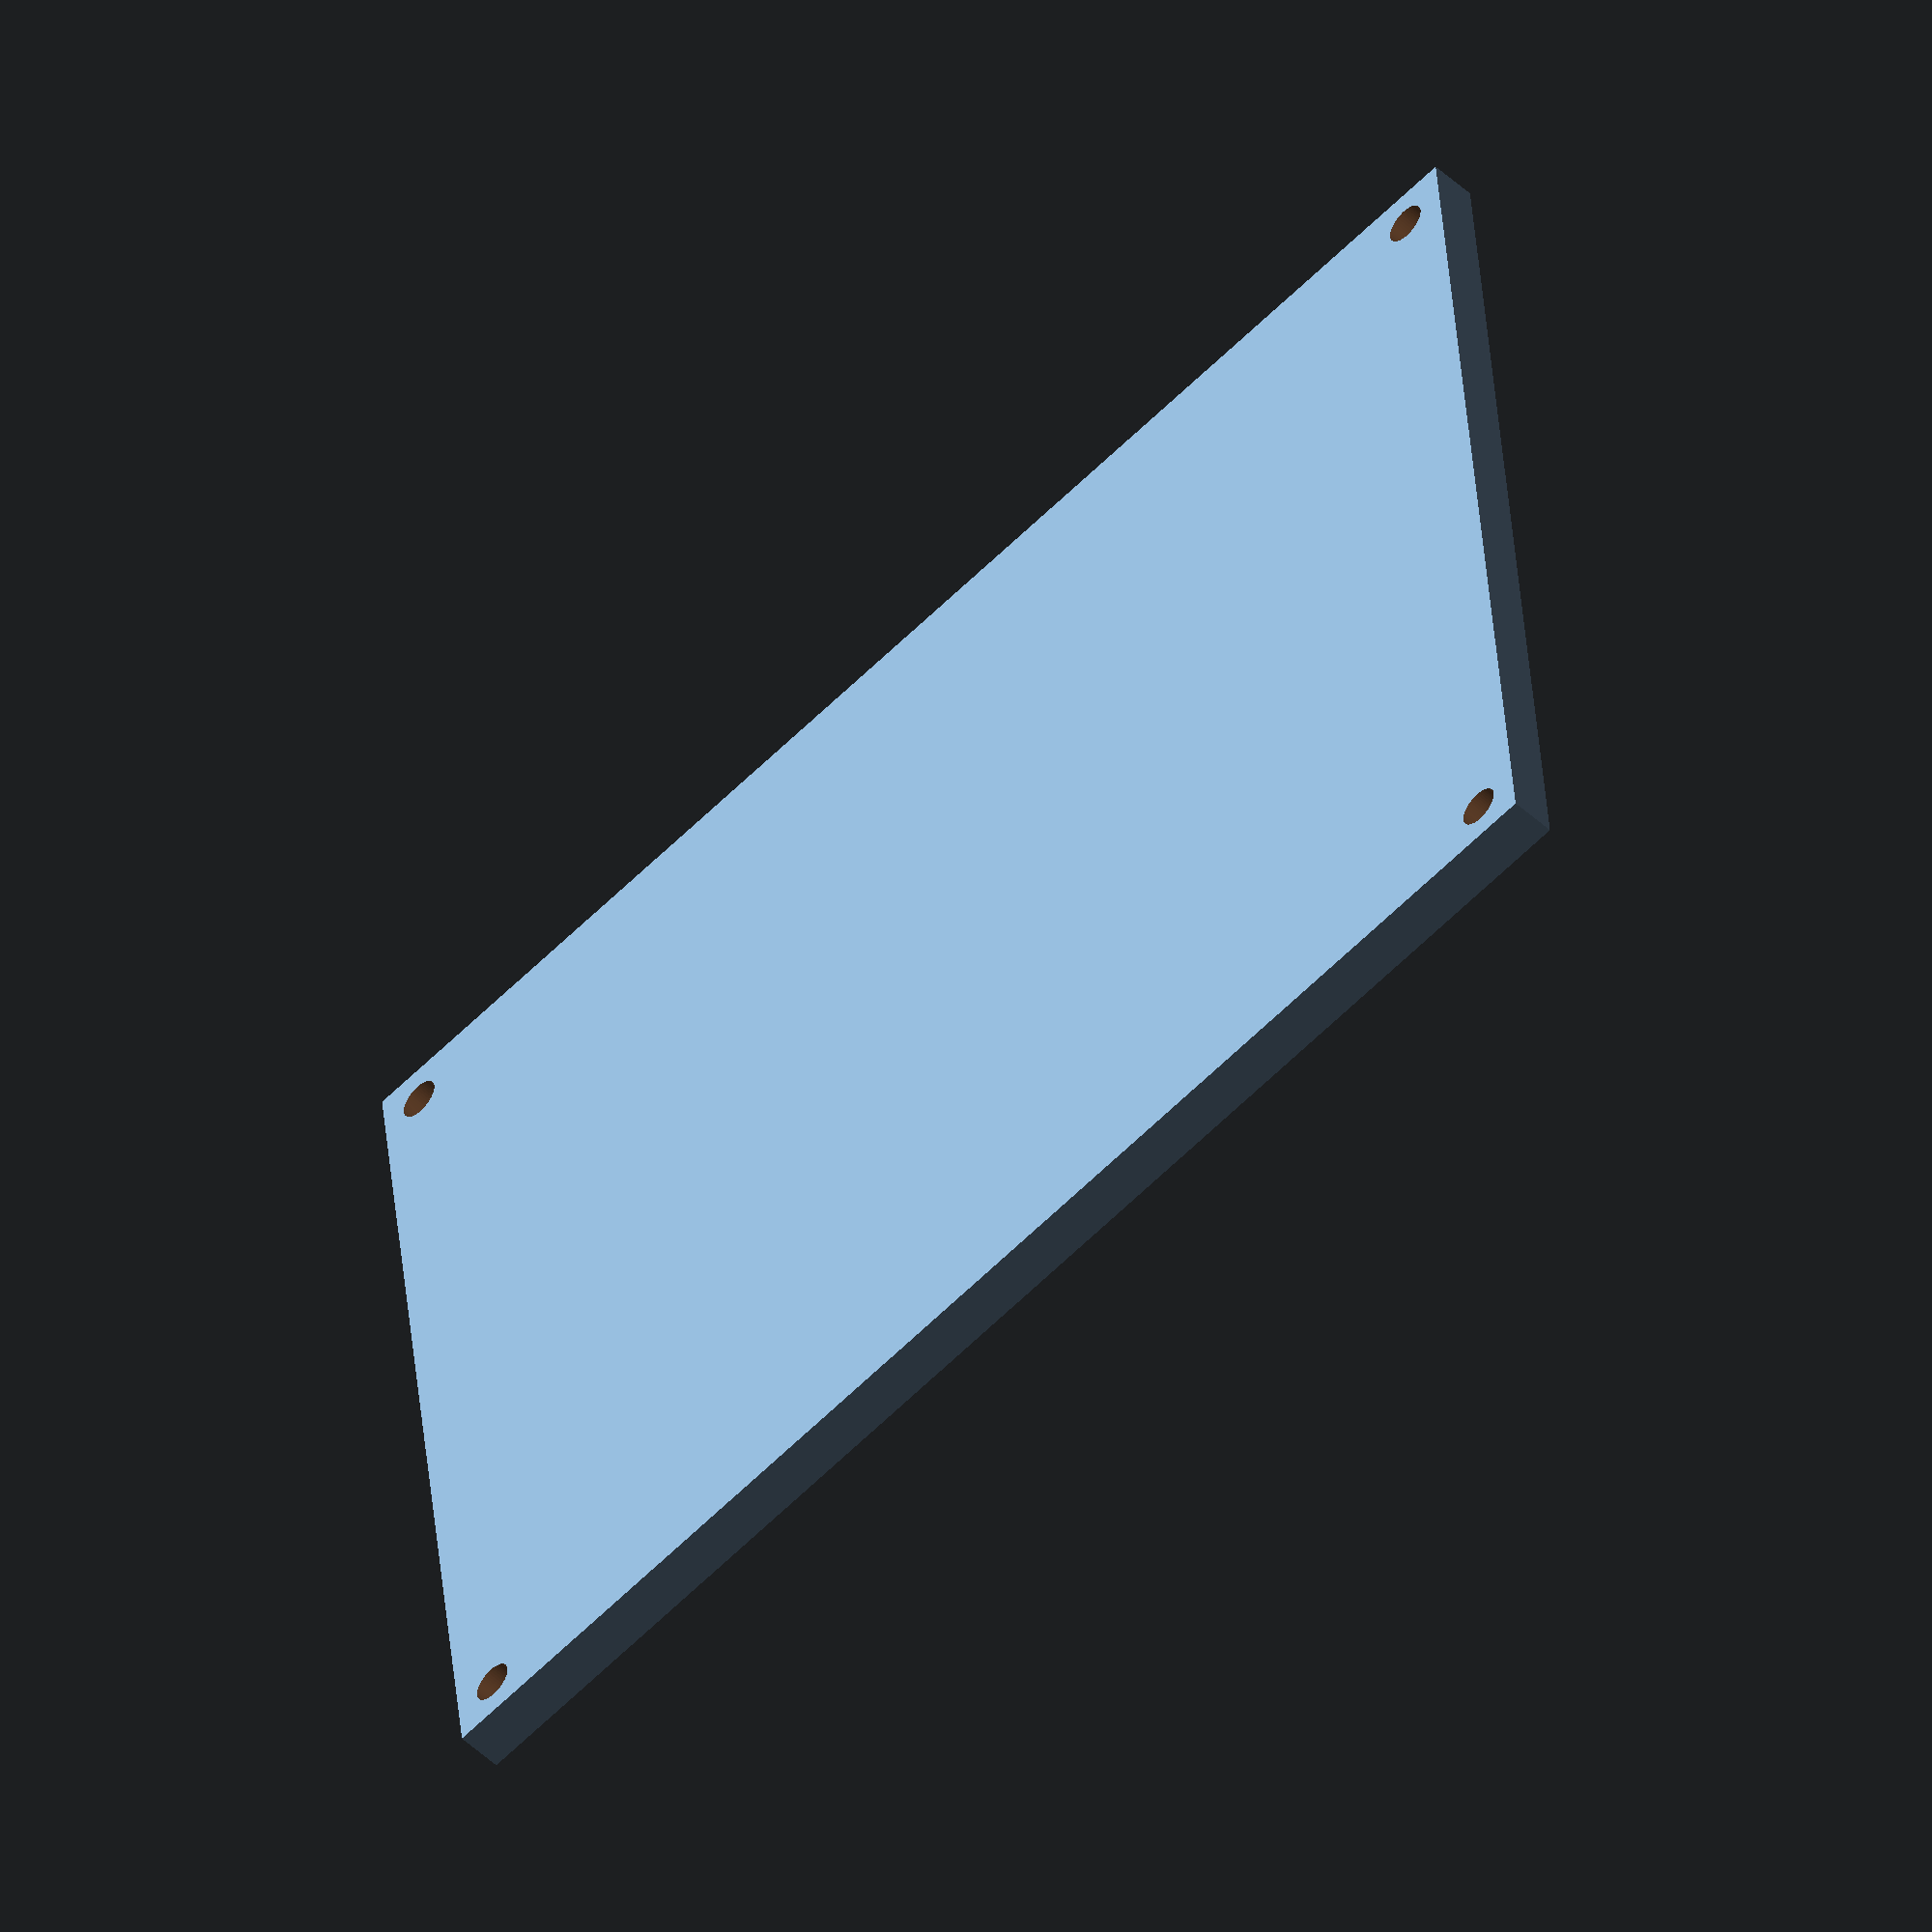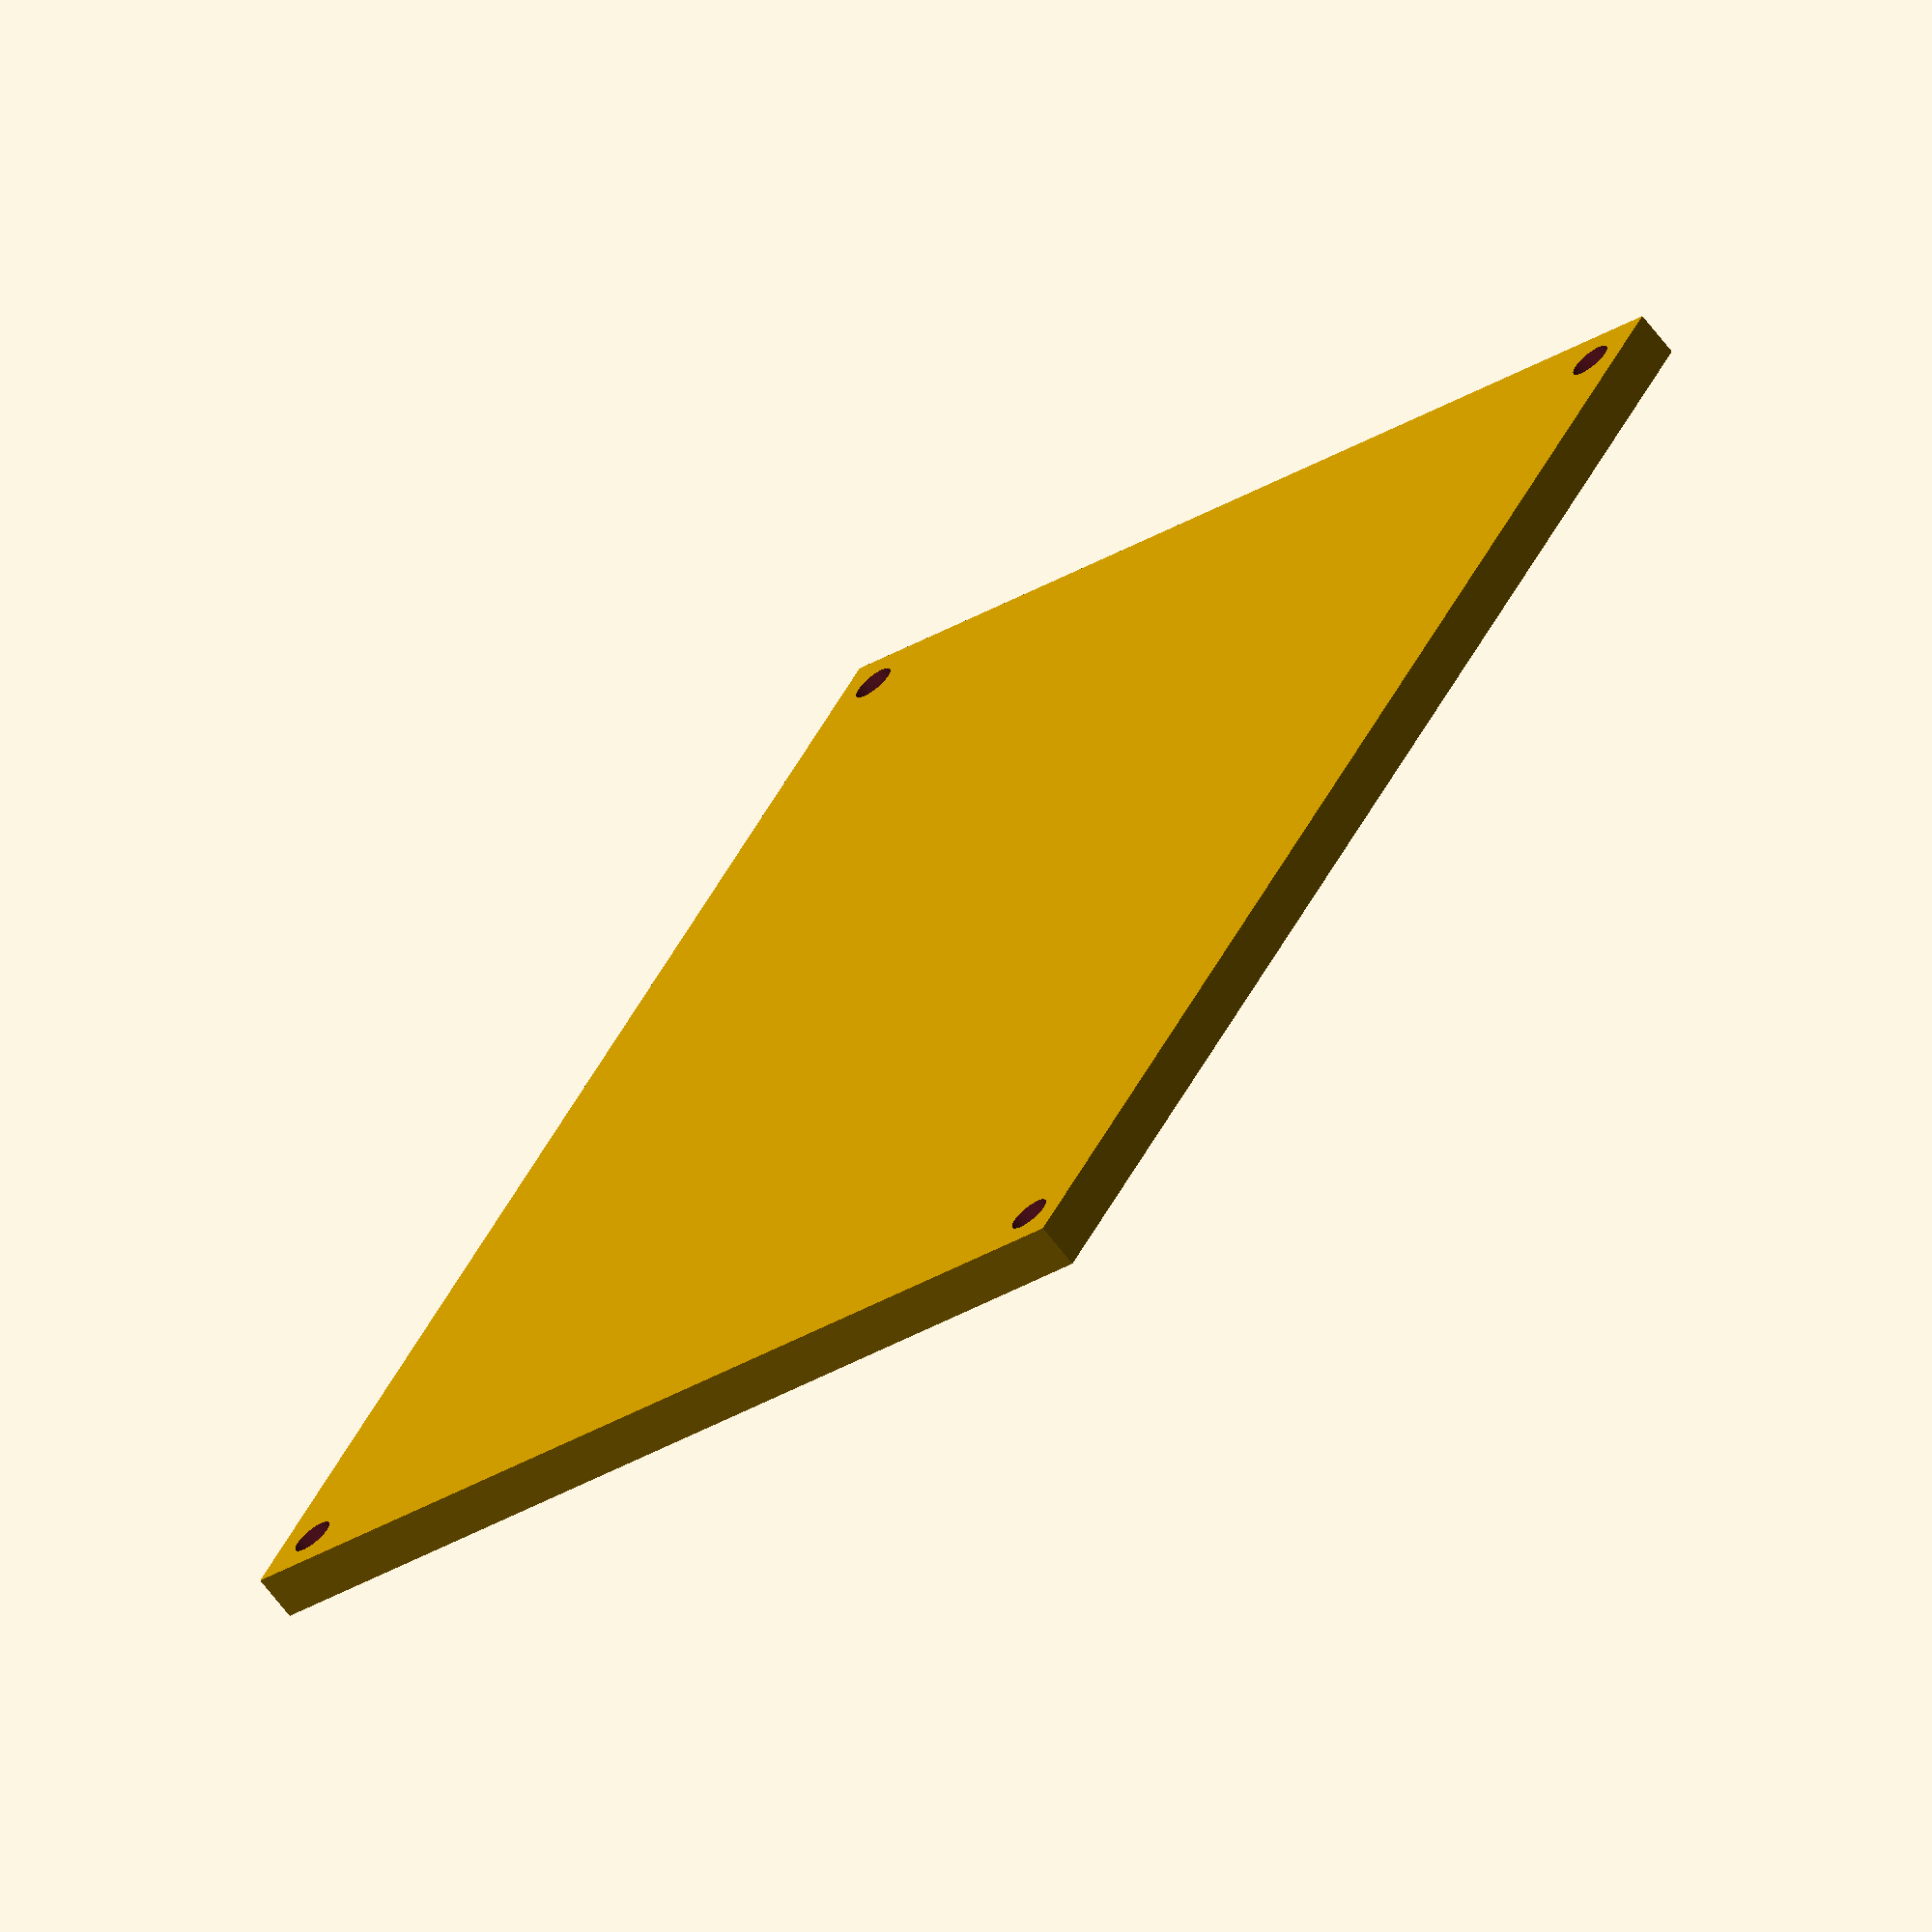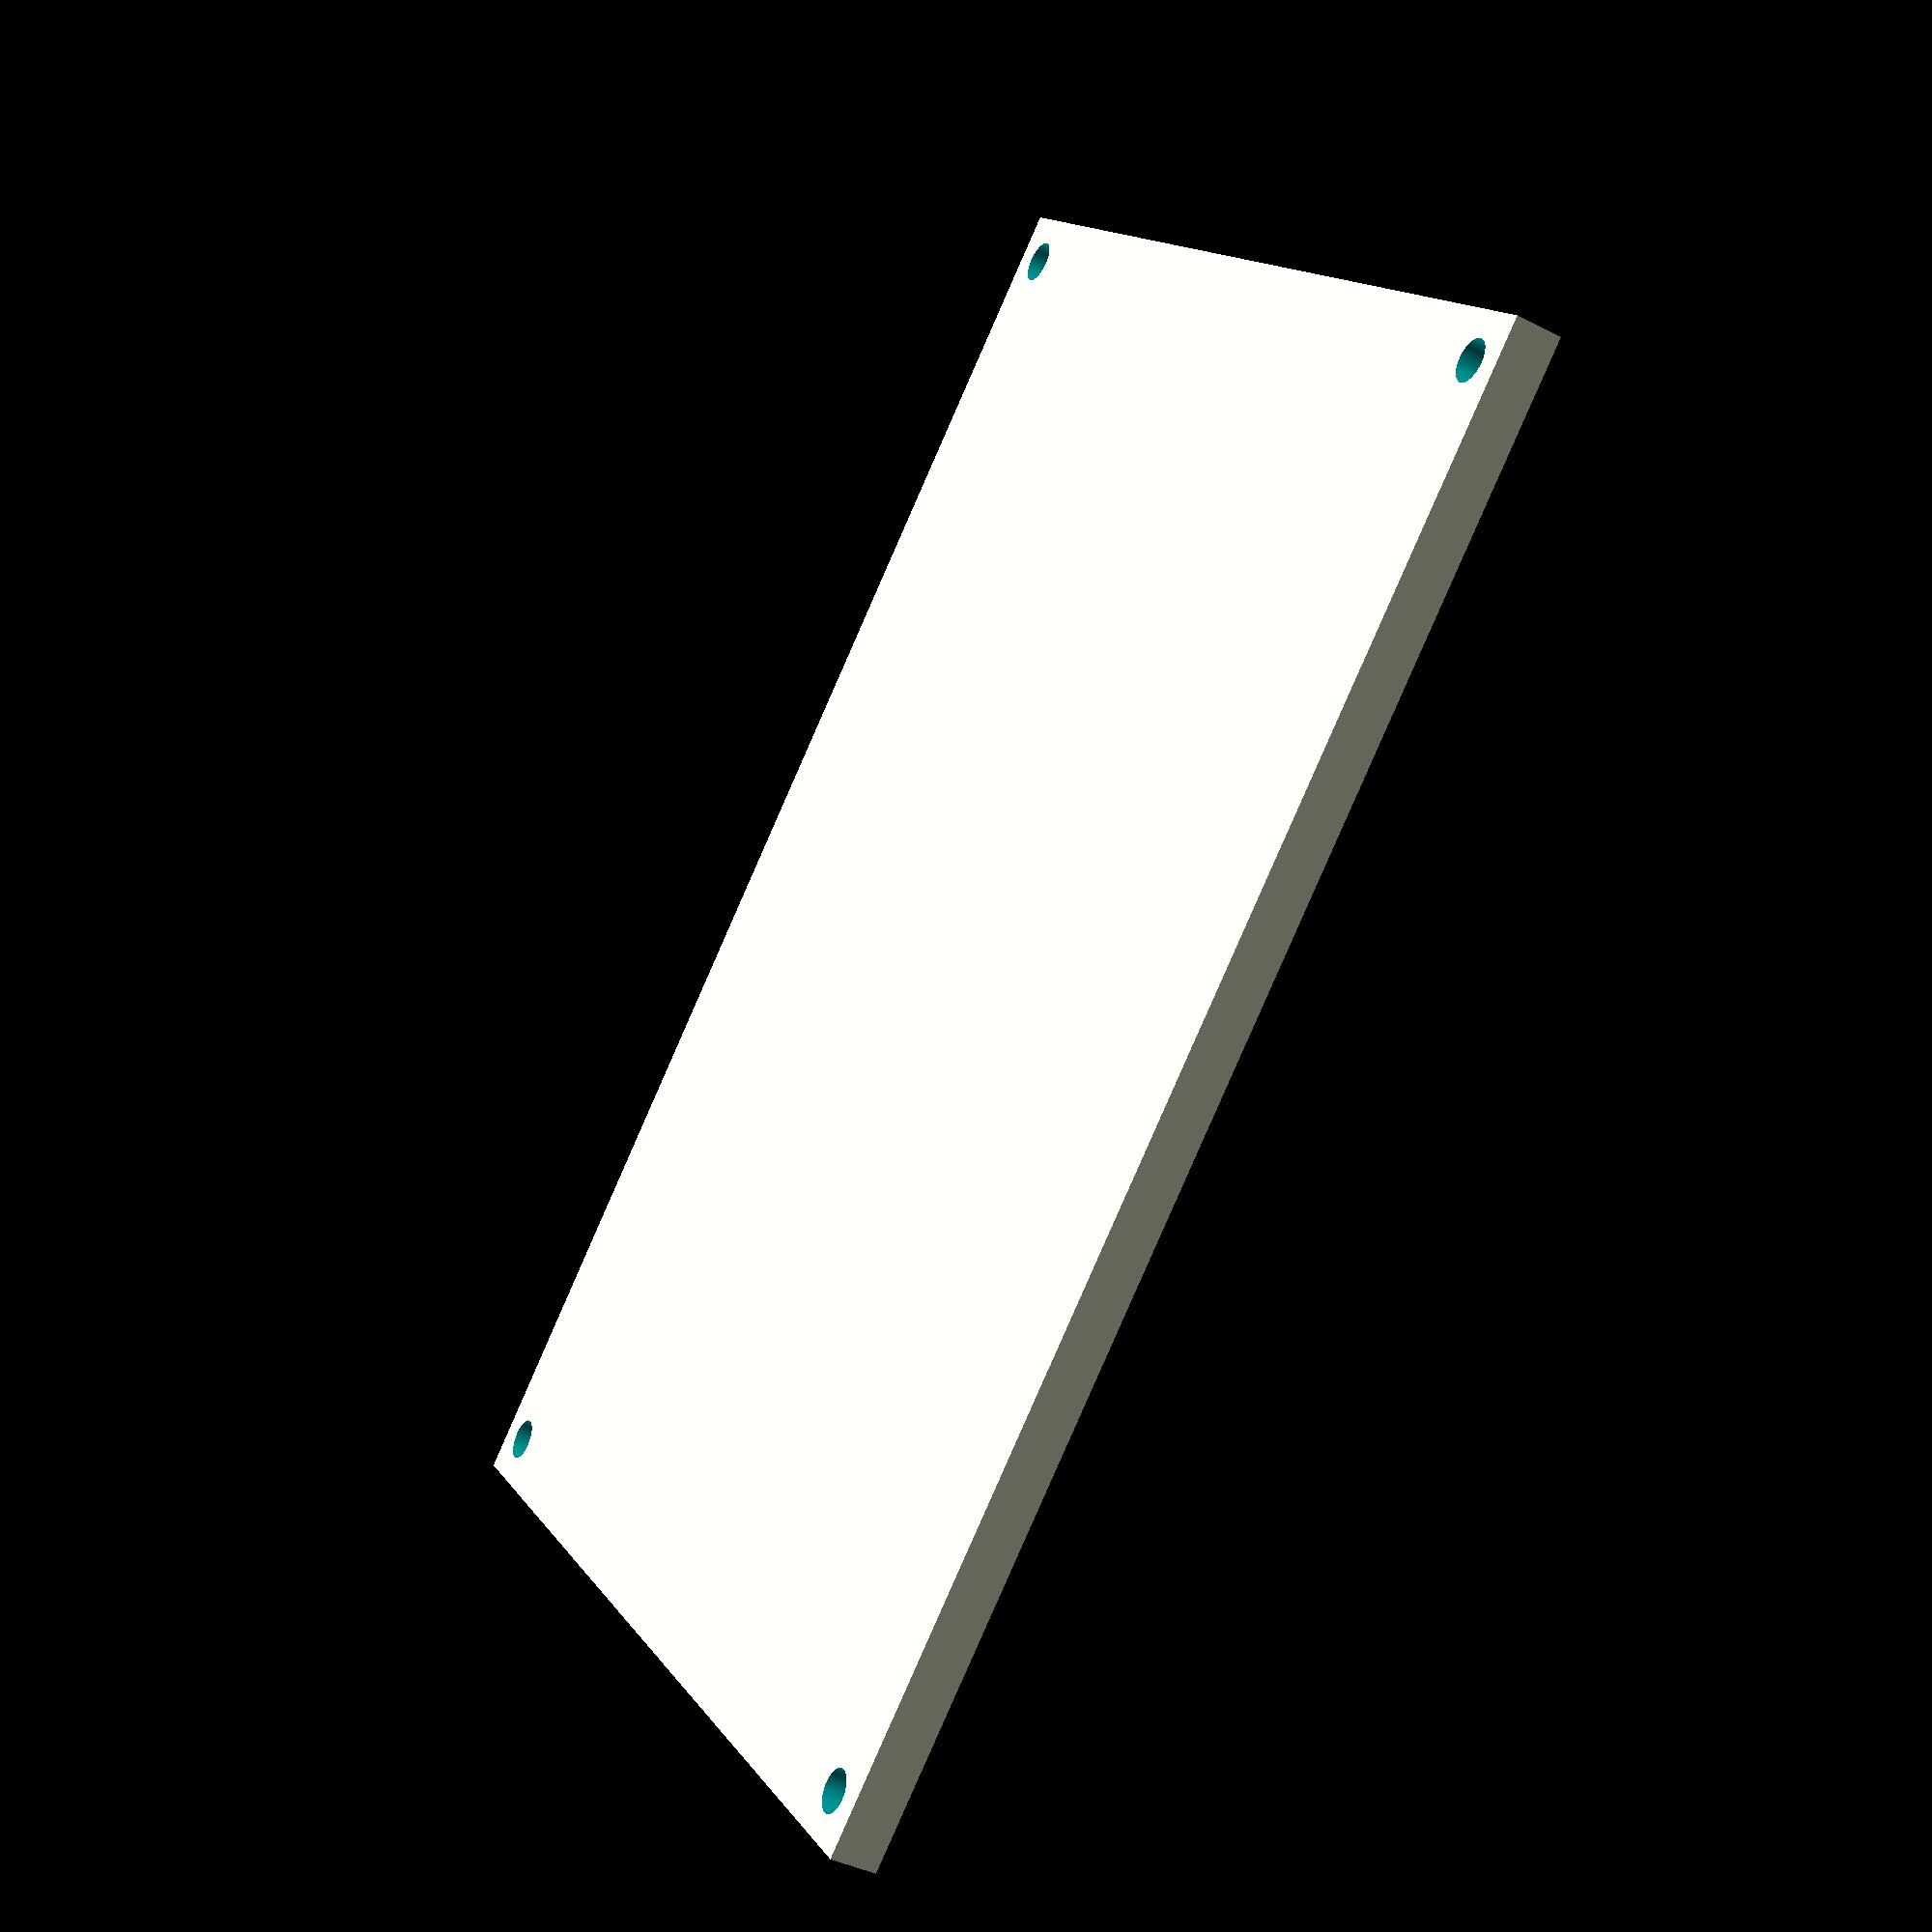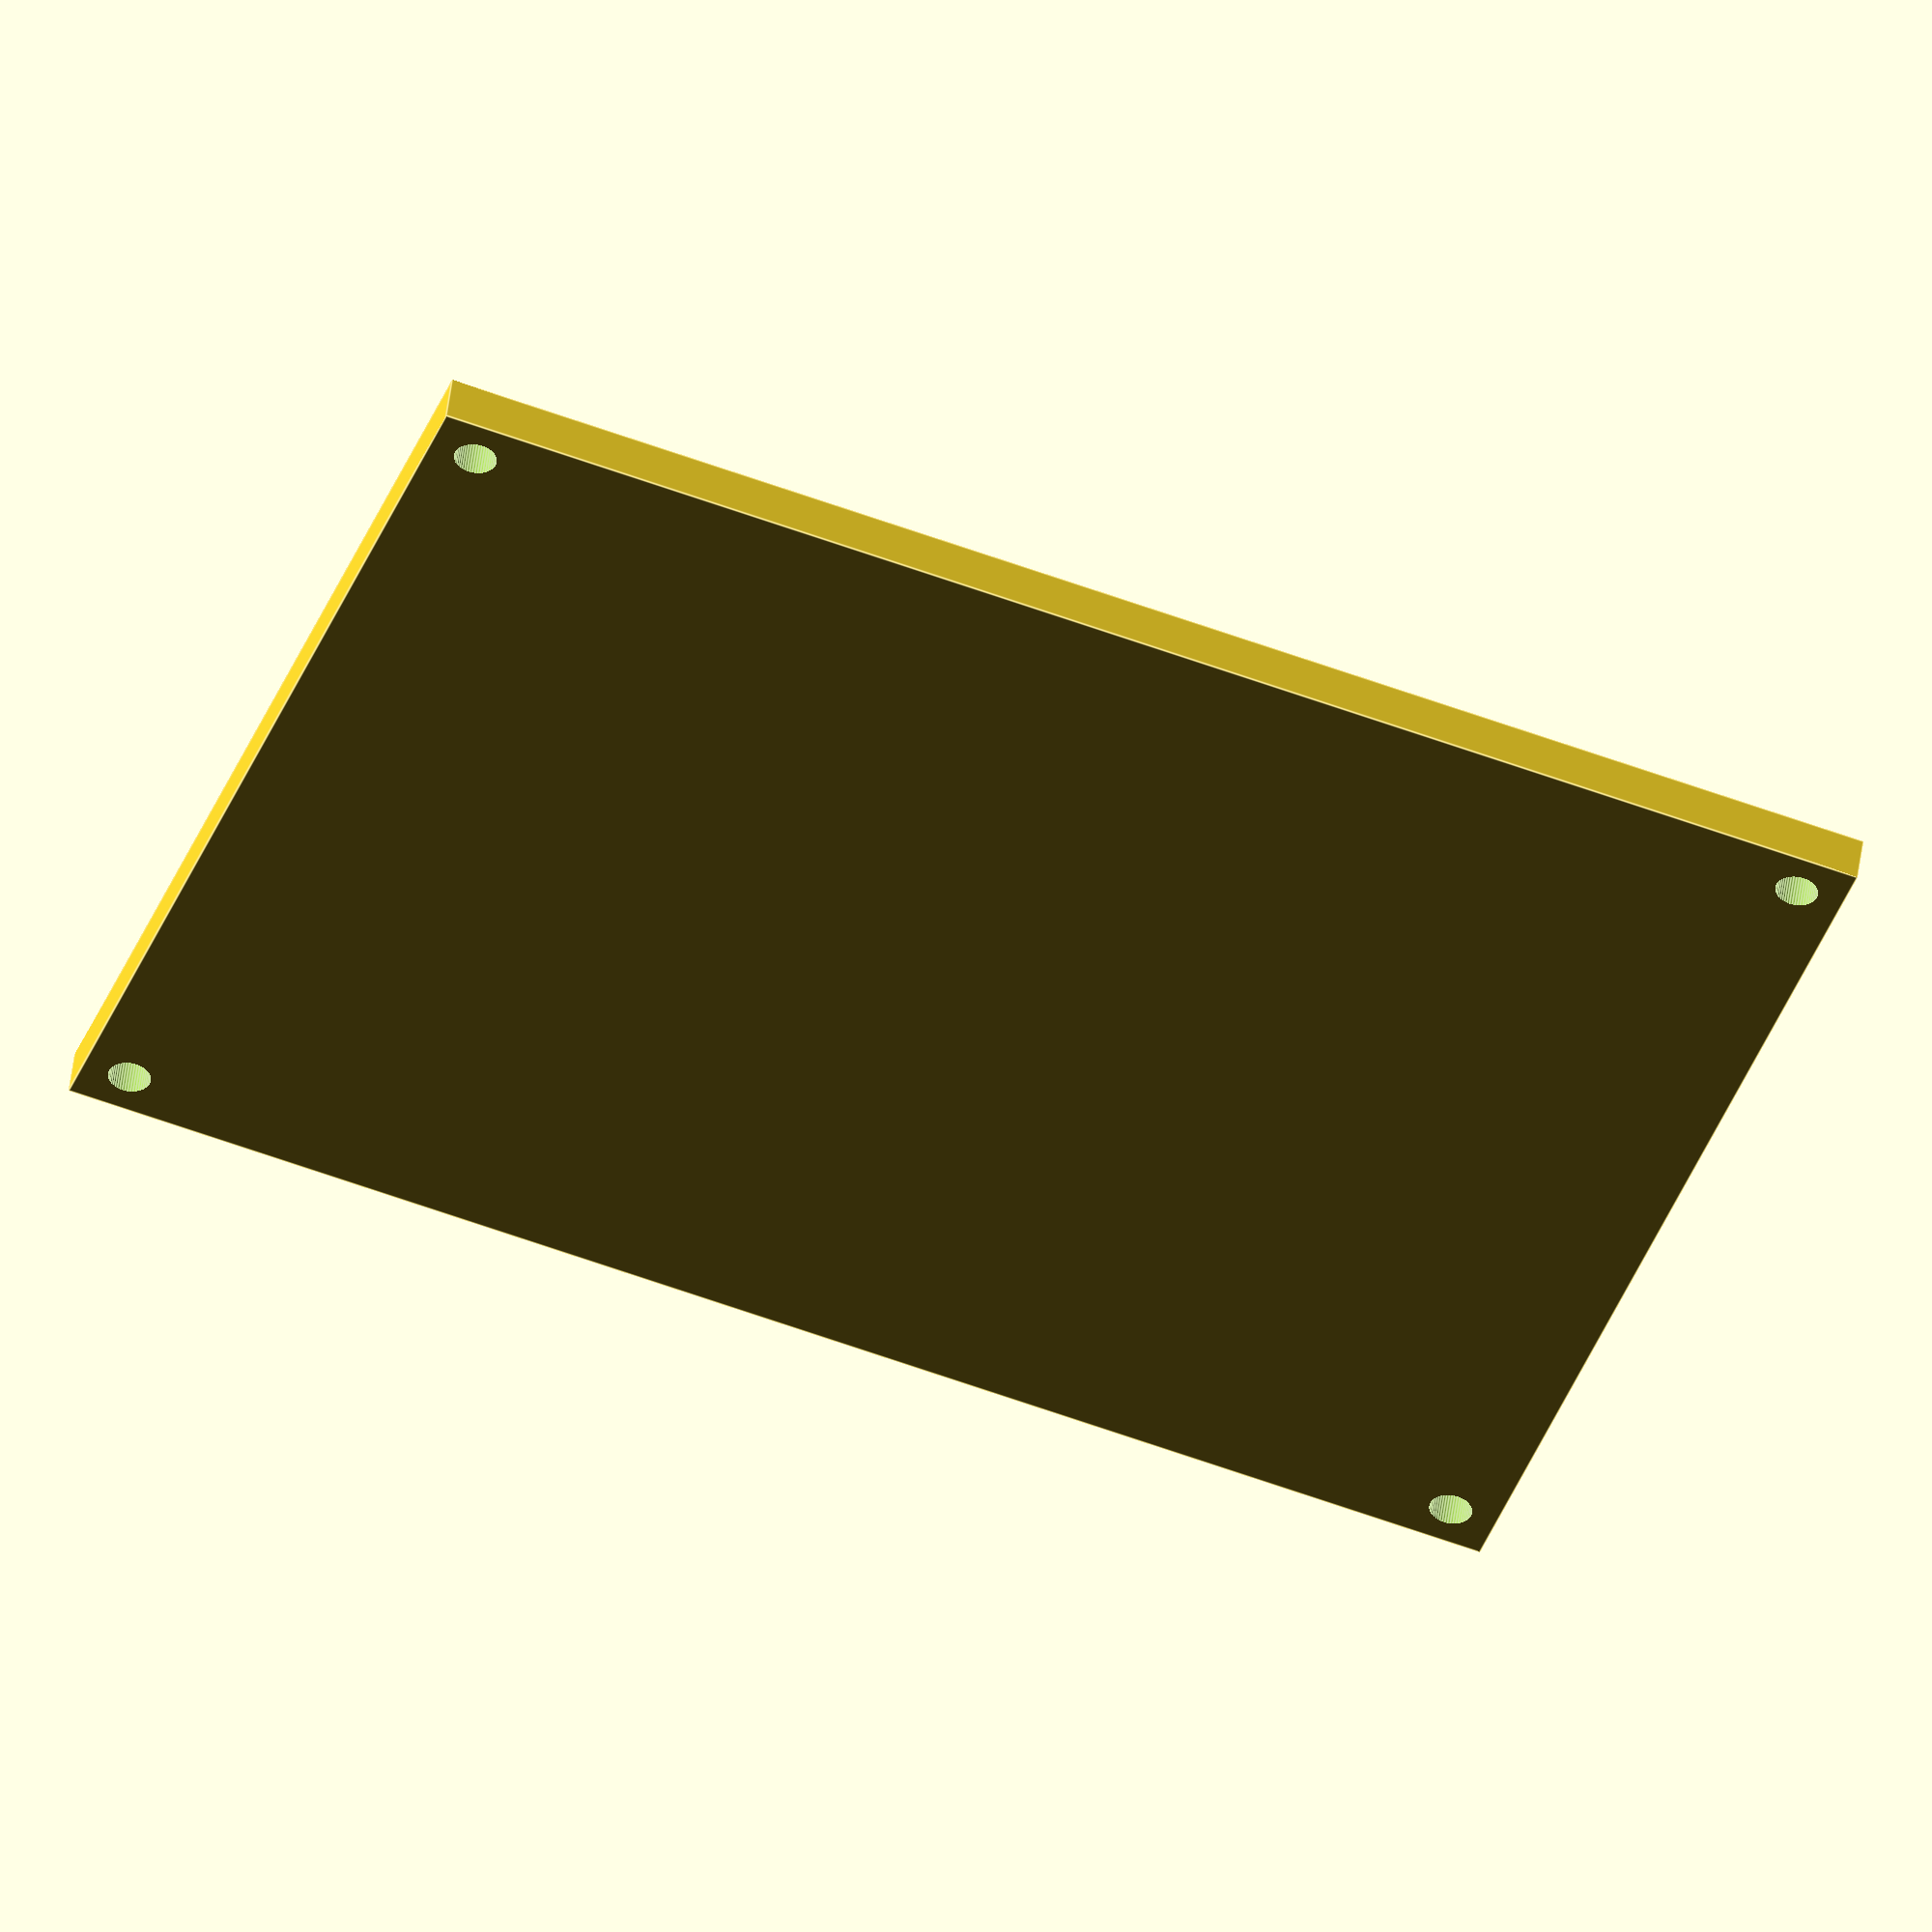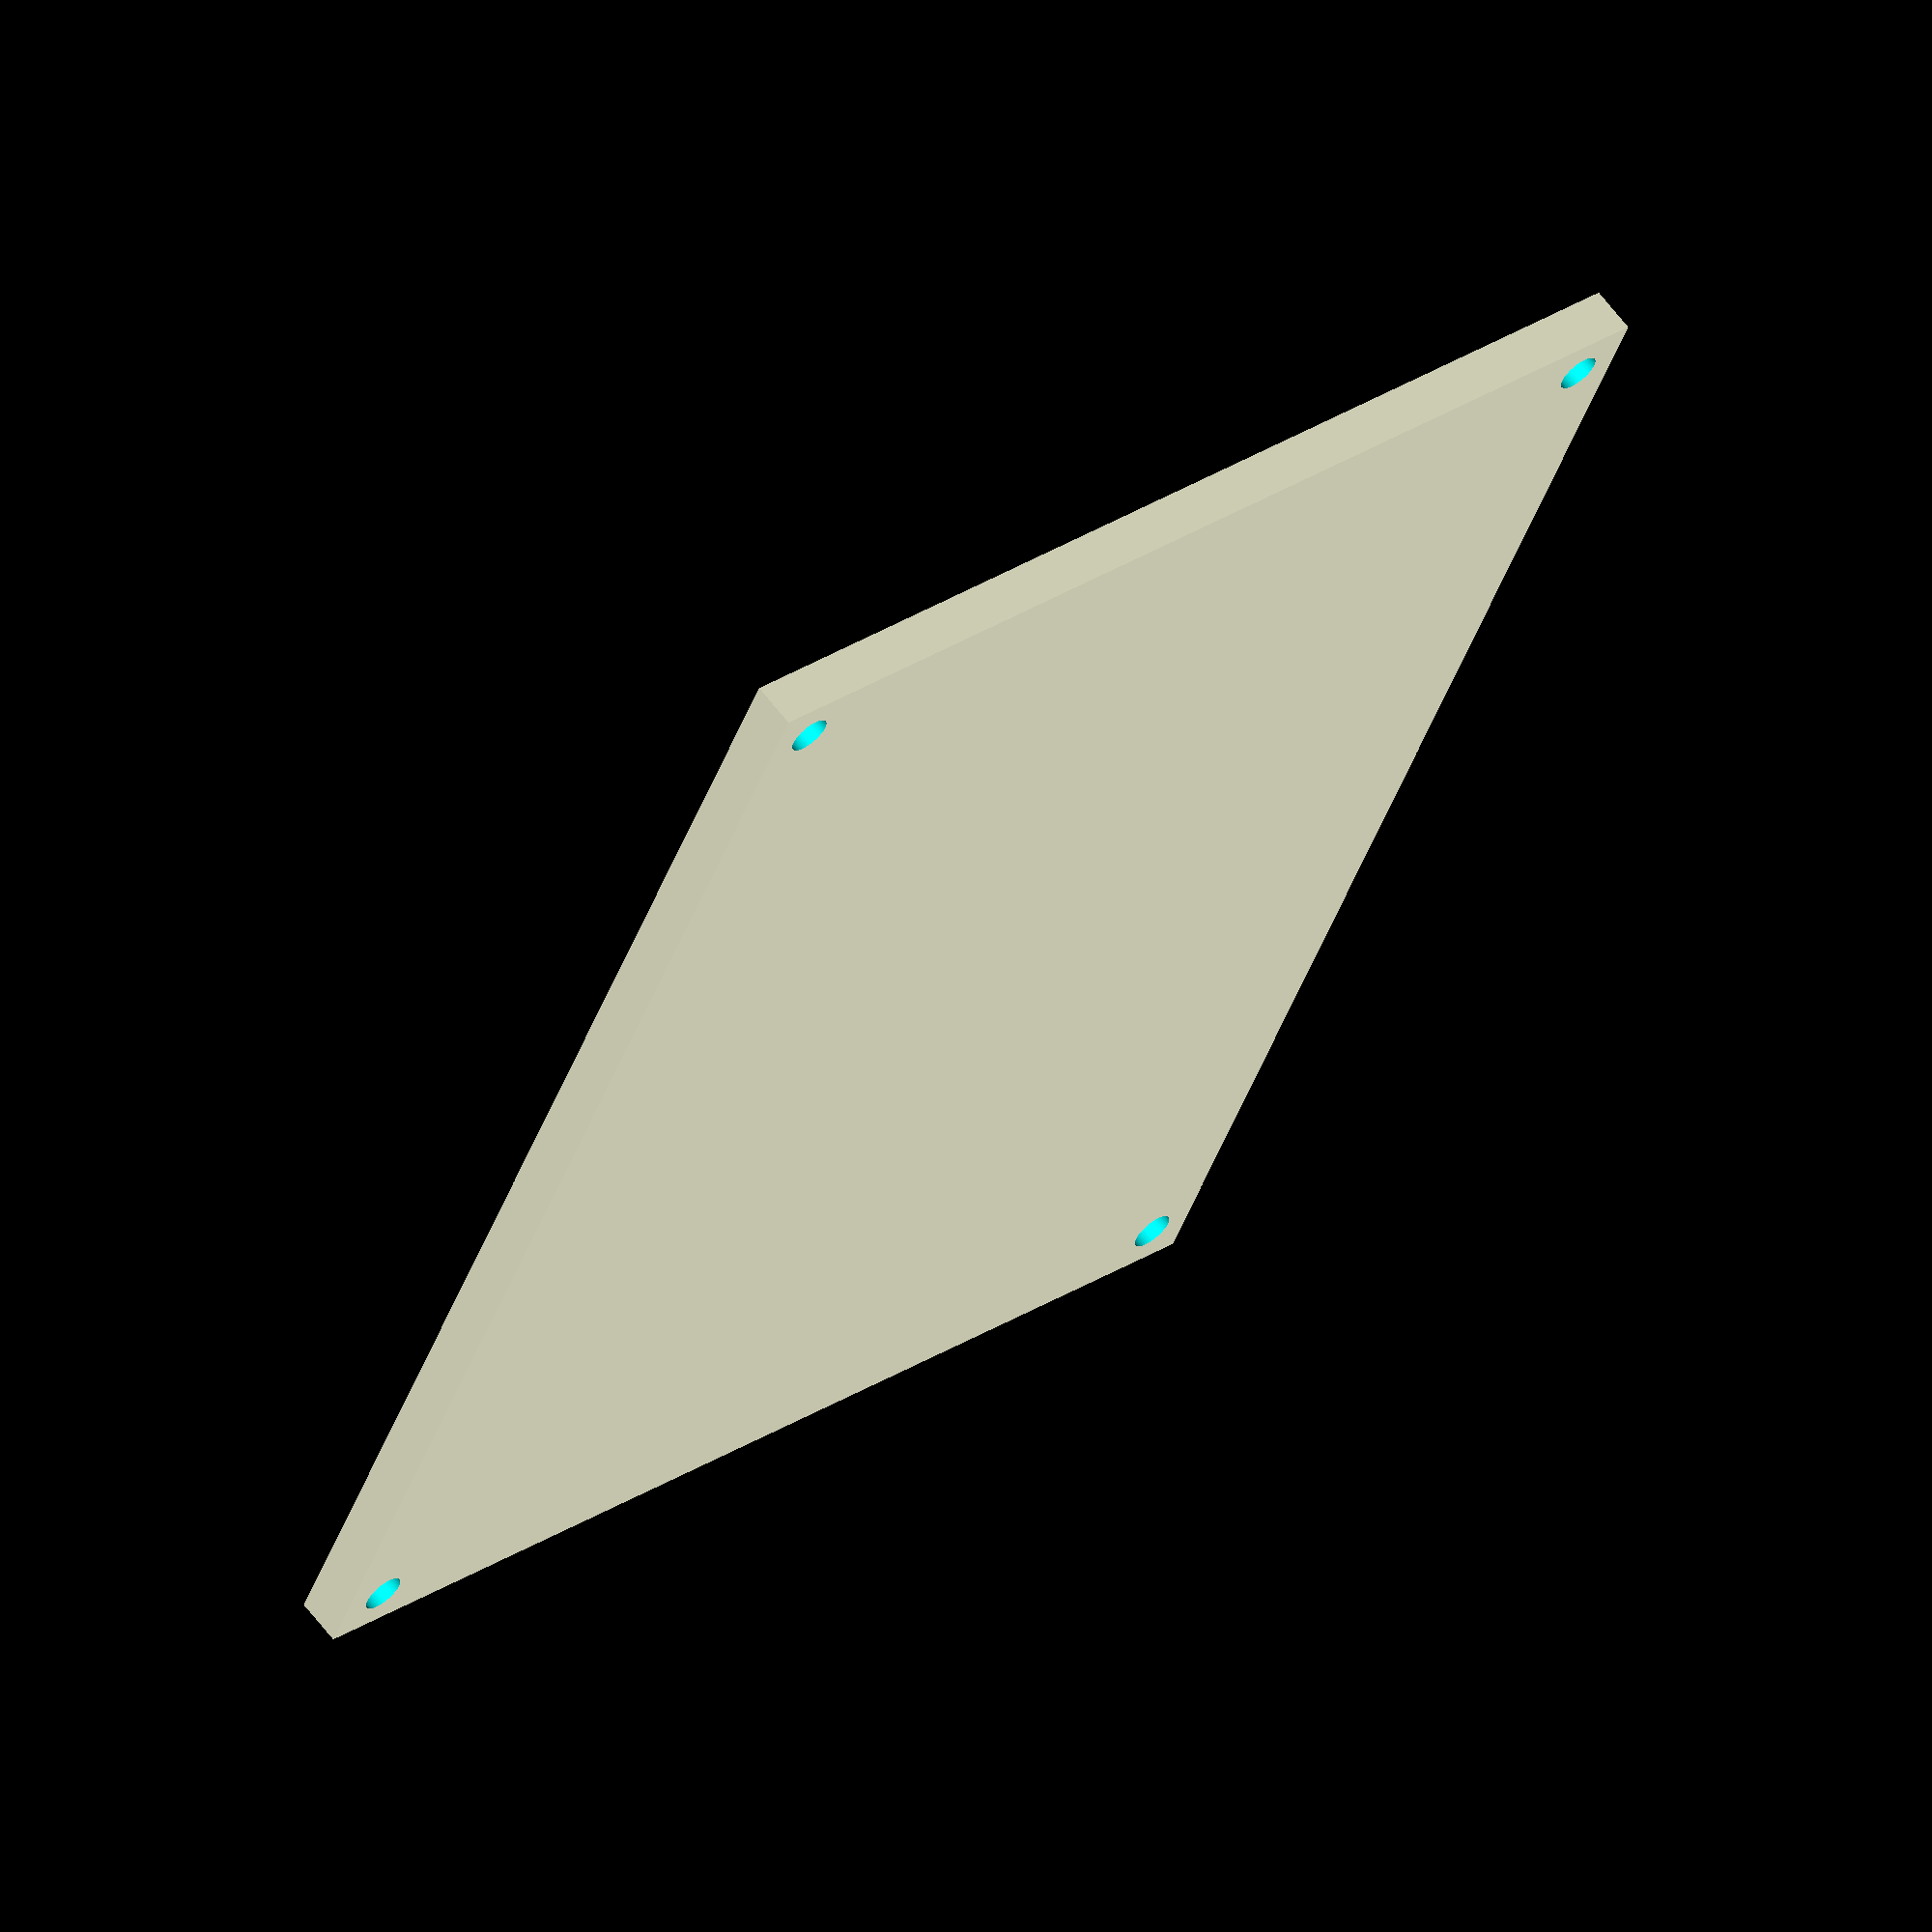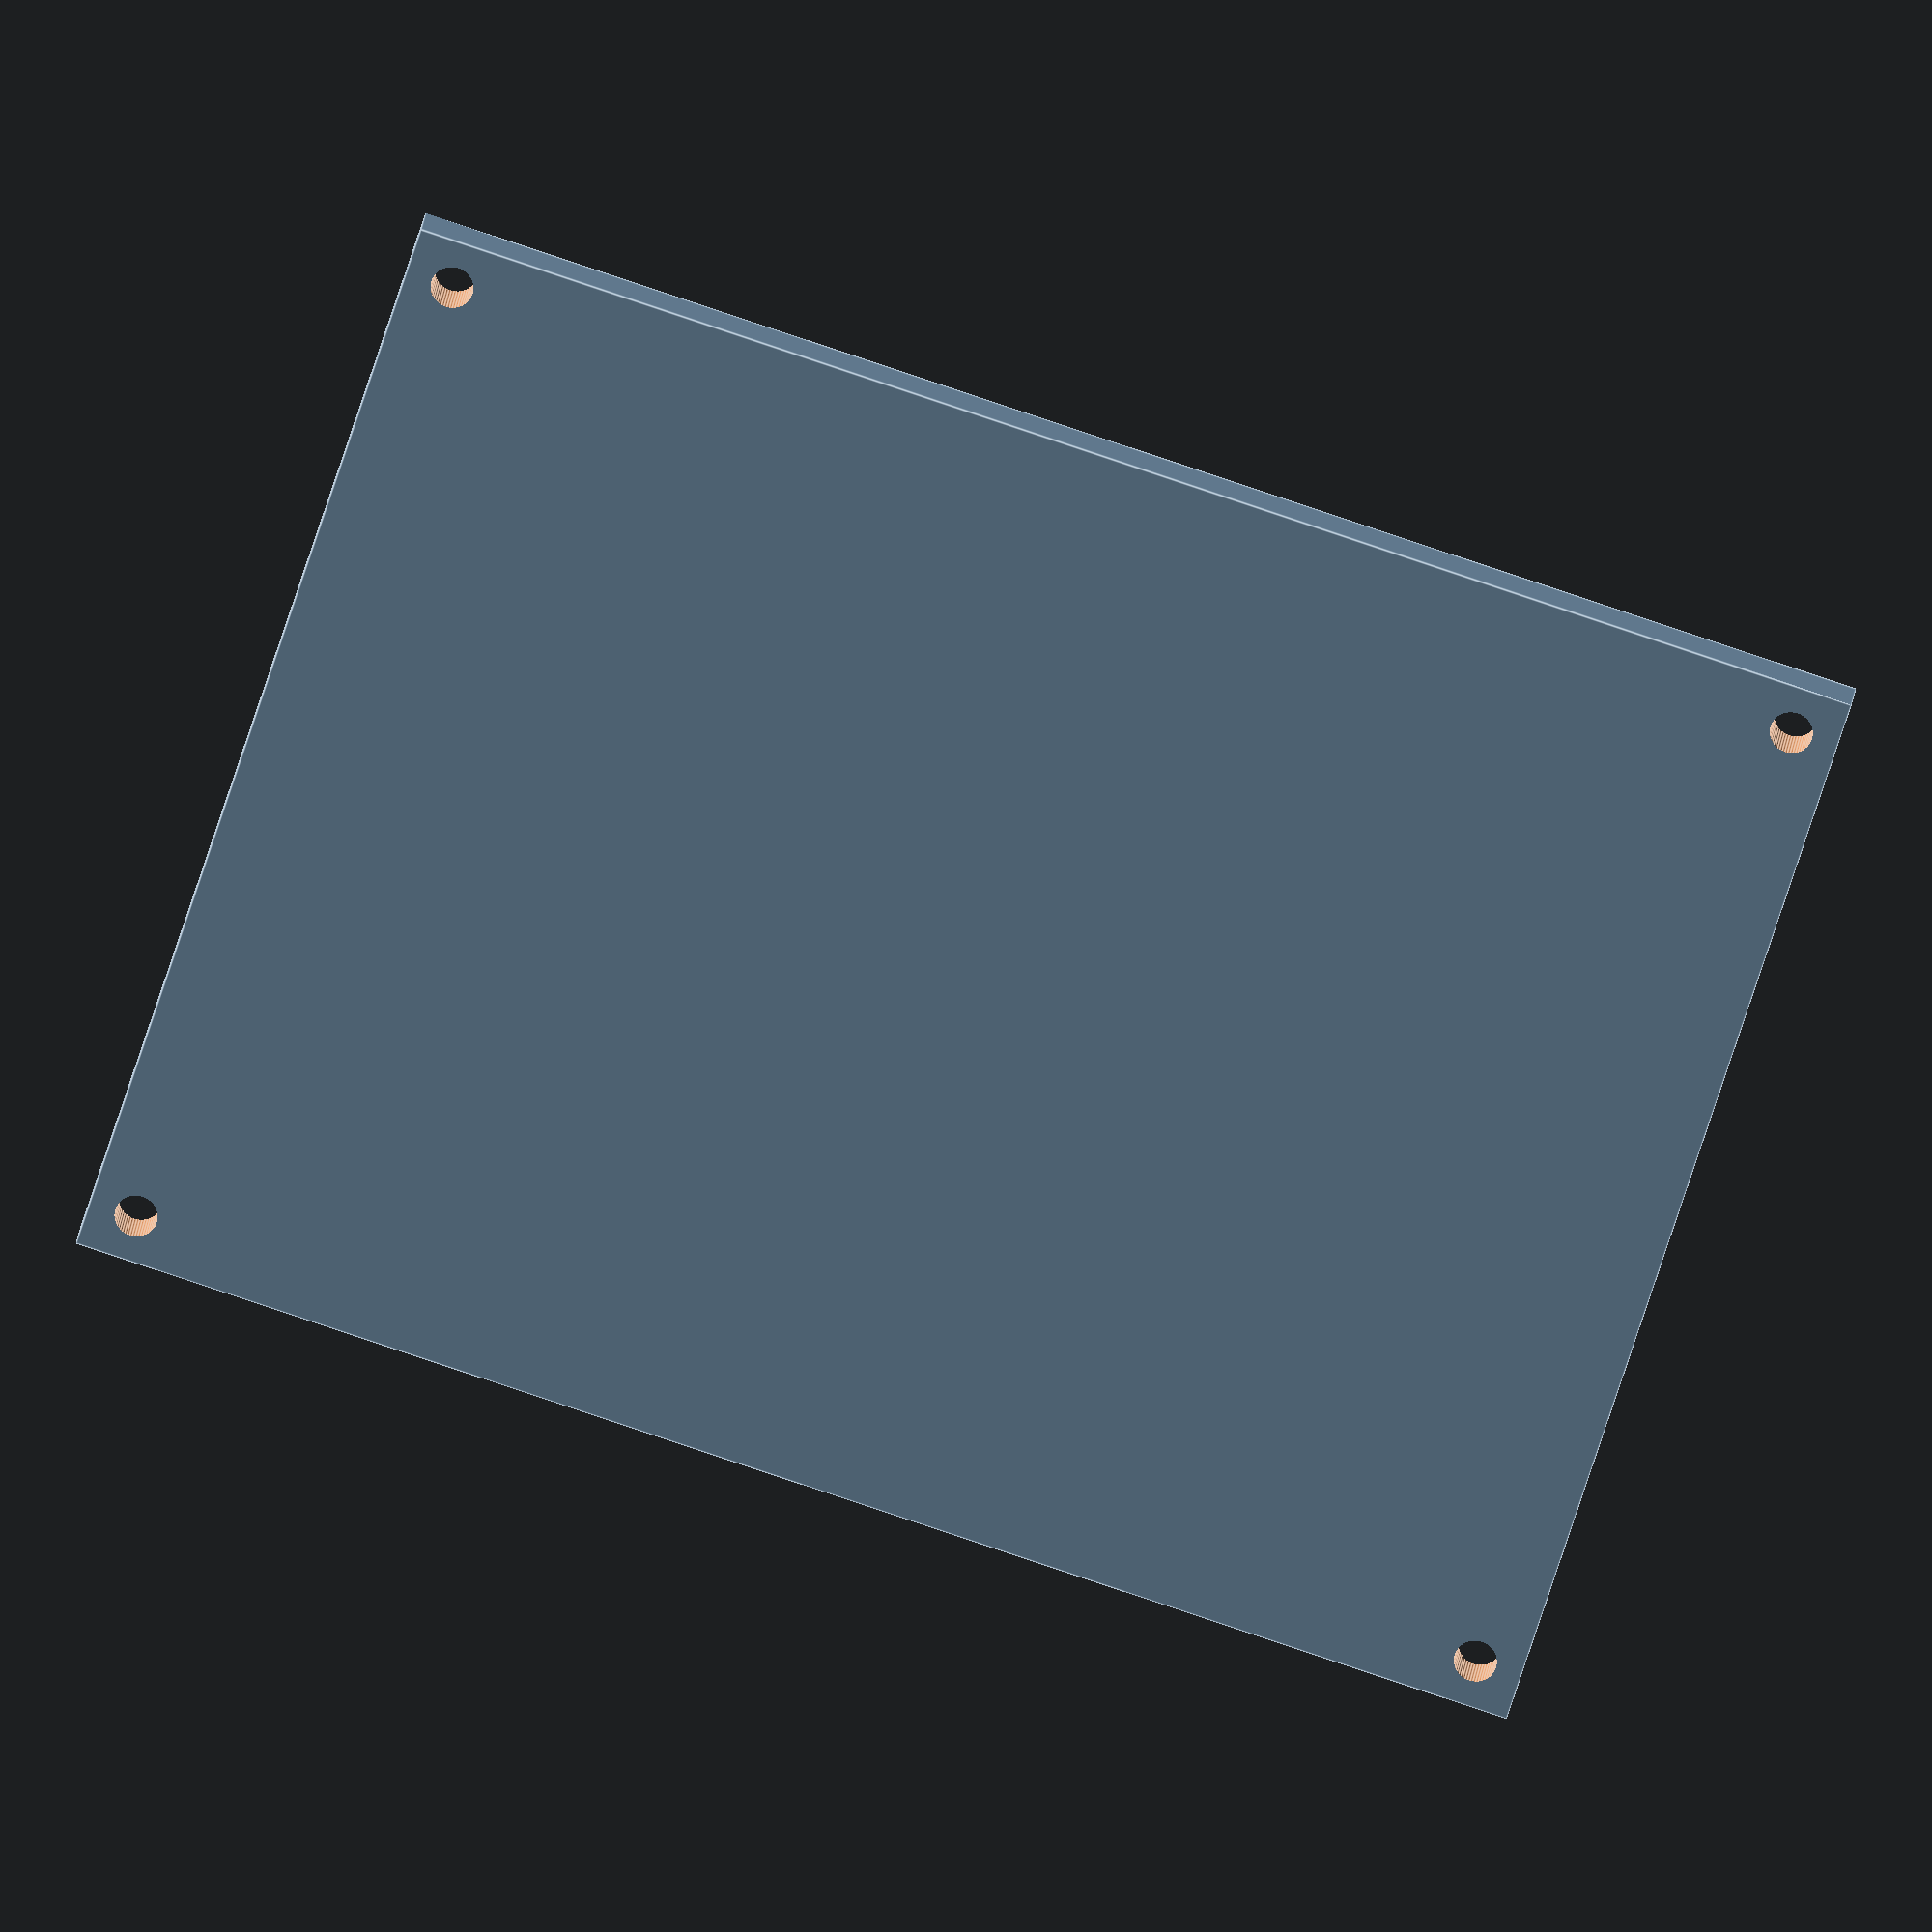
<openscad>
length = 64 + 26 + 35;
width = 38 + 40 + 10 + 7;
height = 38;
box = [length, width, height];
solenoid = [length - 4, 40, height];
opening = [40, 4, height];
pcb = [length - 4, 45, height];
tabHoleRadius = 3;
tab = [20, tabHoleRadius * 6, 6];

module screwMount() {
  translate(v=[-1, -1, -10]) {
  	translate(v=[3, 3, 3]) {
  	  cylinder(h = 10, r = 1.8, $fn = 50);
  	}
  }
}

difference() {
  union() {
    translate(v=[0, 0, height - 4]) {
      cube(size=[length, width, 4]);
    }
  }
  union() {
    // cover screw mounts
    translate(v=[2, 2, height]) {
    	screwMount();
    }
    translate(v=[length-2, 2, height]) {
      rotate( v = [0,0,1], a = 90 ) {
    	  screwMount();
    	}
    }
    translate(v=[length-2, width-2, height]) {
      rotate( v = [0,0,1], a = 180 ) {
    	  screwMount();
    	}
    }
    translate(v=[2, width-2, height]) {
      rotate( v = [0,0,1], a = 270 ) {
    	  screwMount();
    	}
    }
  }
}

</openscad>
<views>
elev=232.1 azim=354.3 roll=134.6 proj=o view=wireframe
elev=68.4 azim=239.8 roll=217.8 proj=o view=wireframe
elev=40.2 azim=138.8 roll=57.6 proj=p view=wireframe
elev=311.1 azim=160.6 roll=187.1 proj=o view=edges
elev=295.5 azim=292.4 roll=322.4 proj=o view=wireframe
elev=159.8 azim=342.4 roll=354.5 proj=o view=edges
</views>
